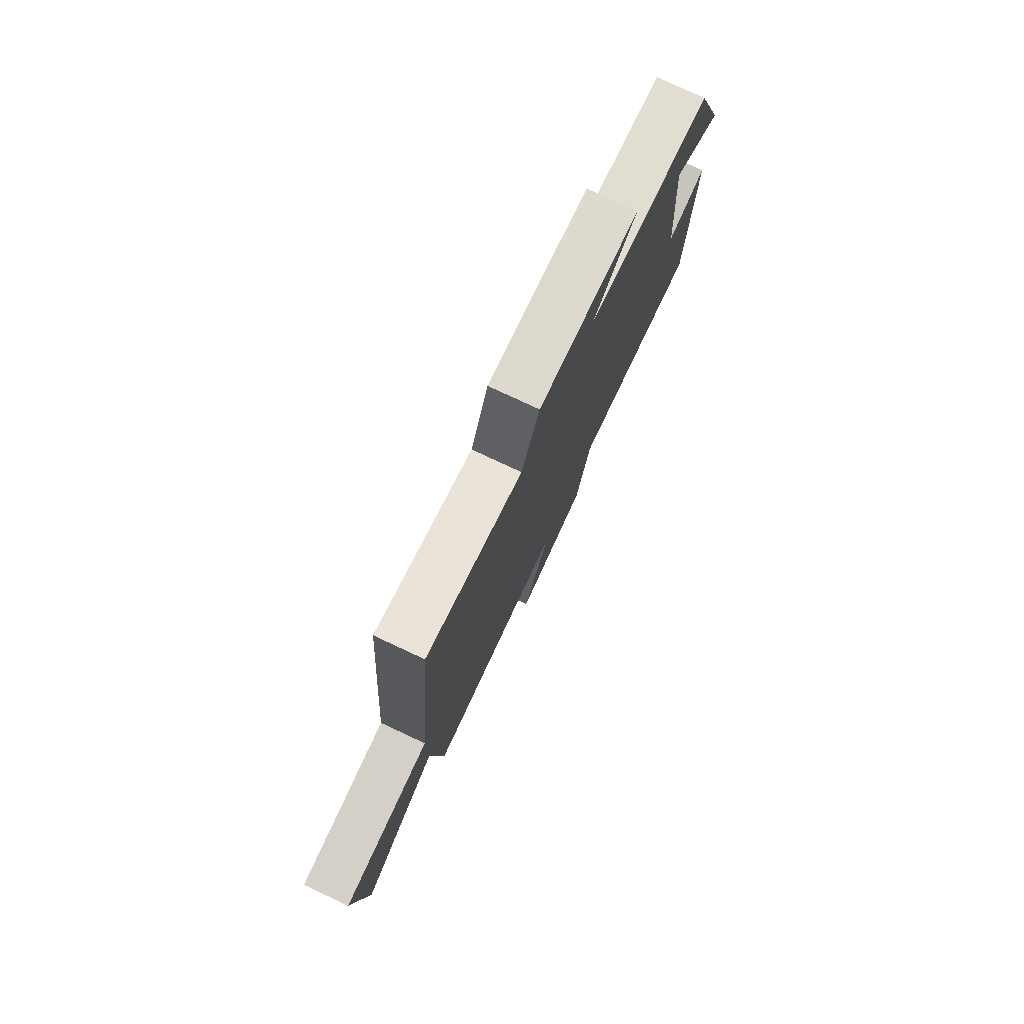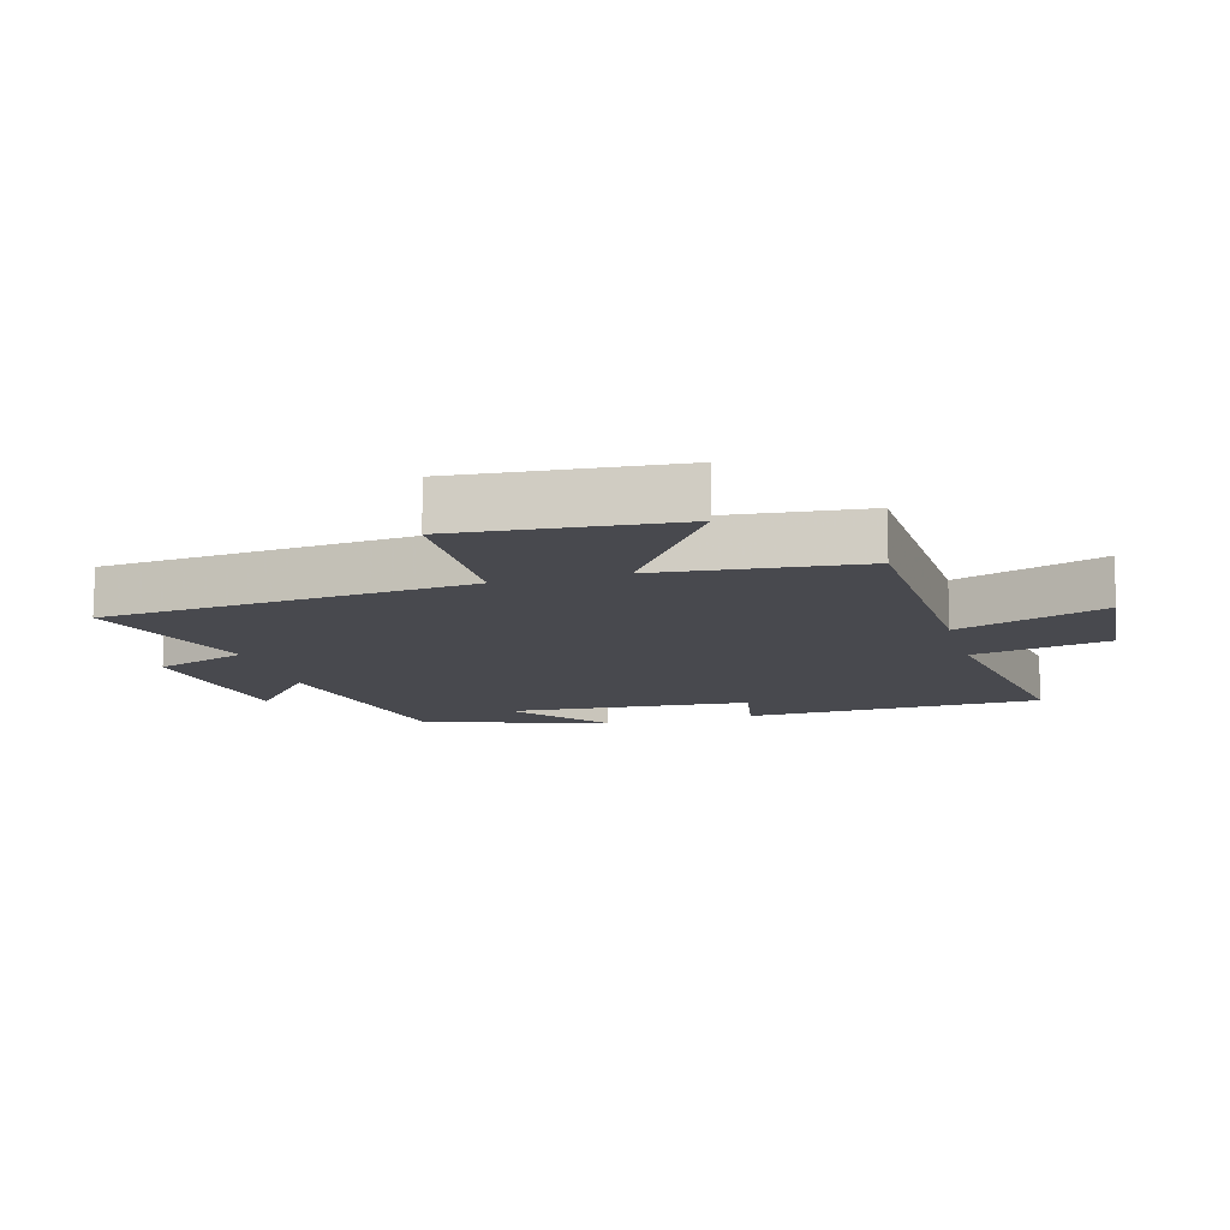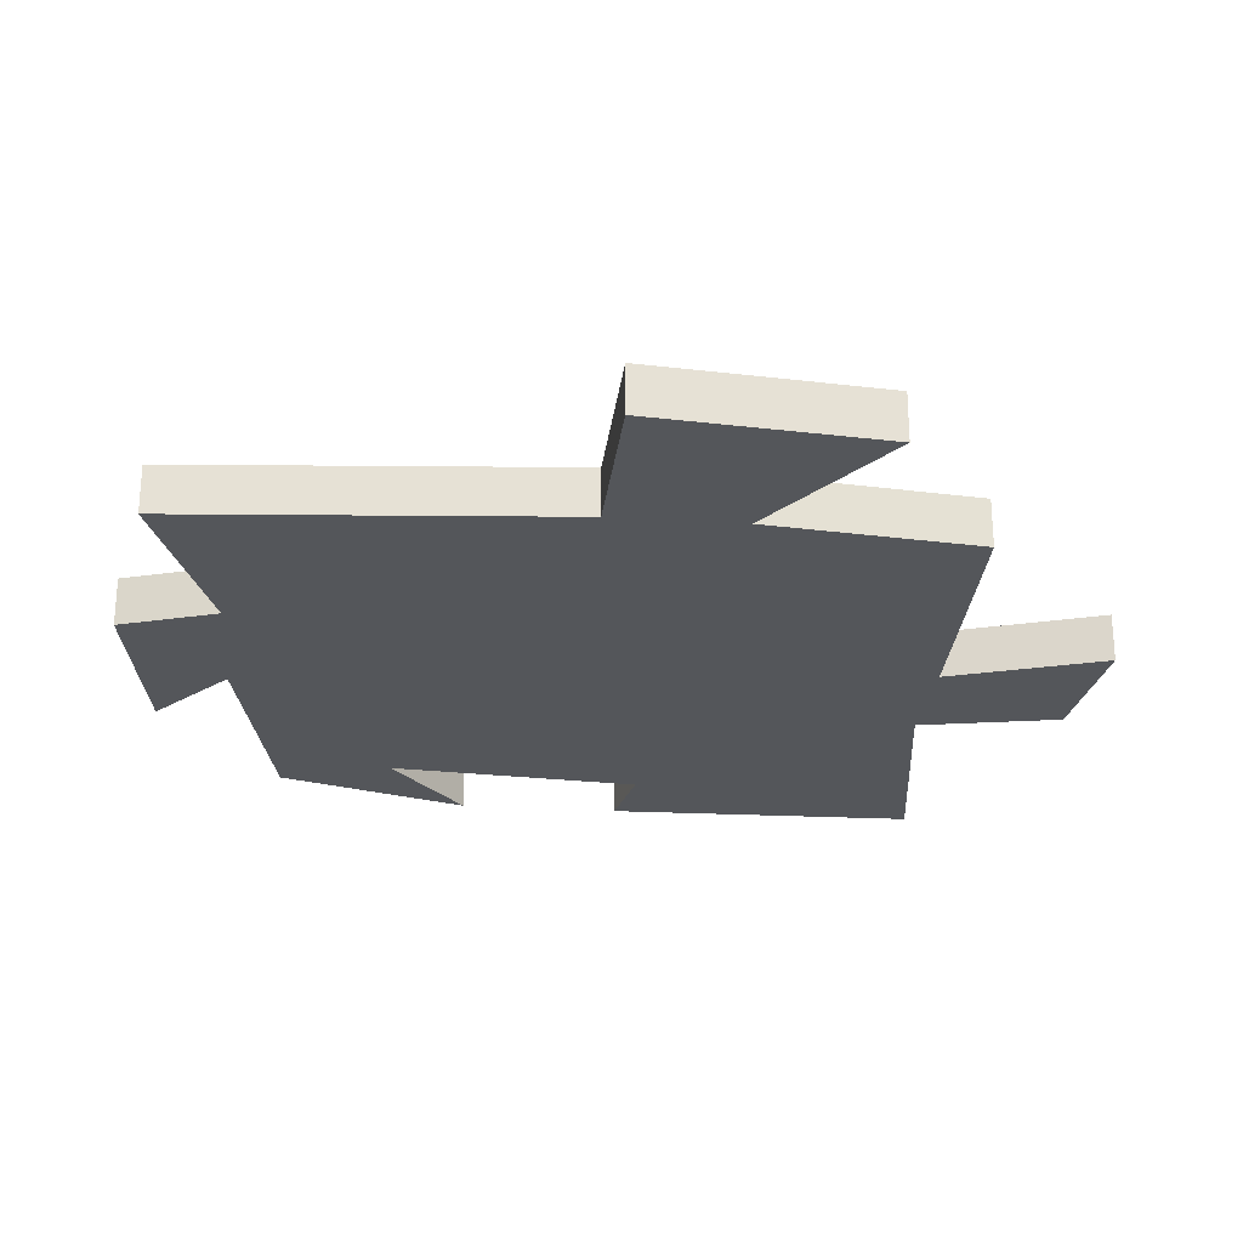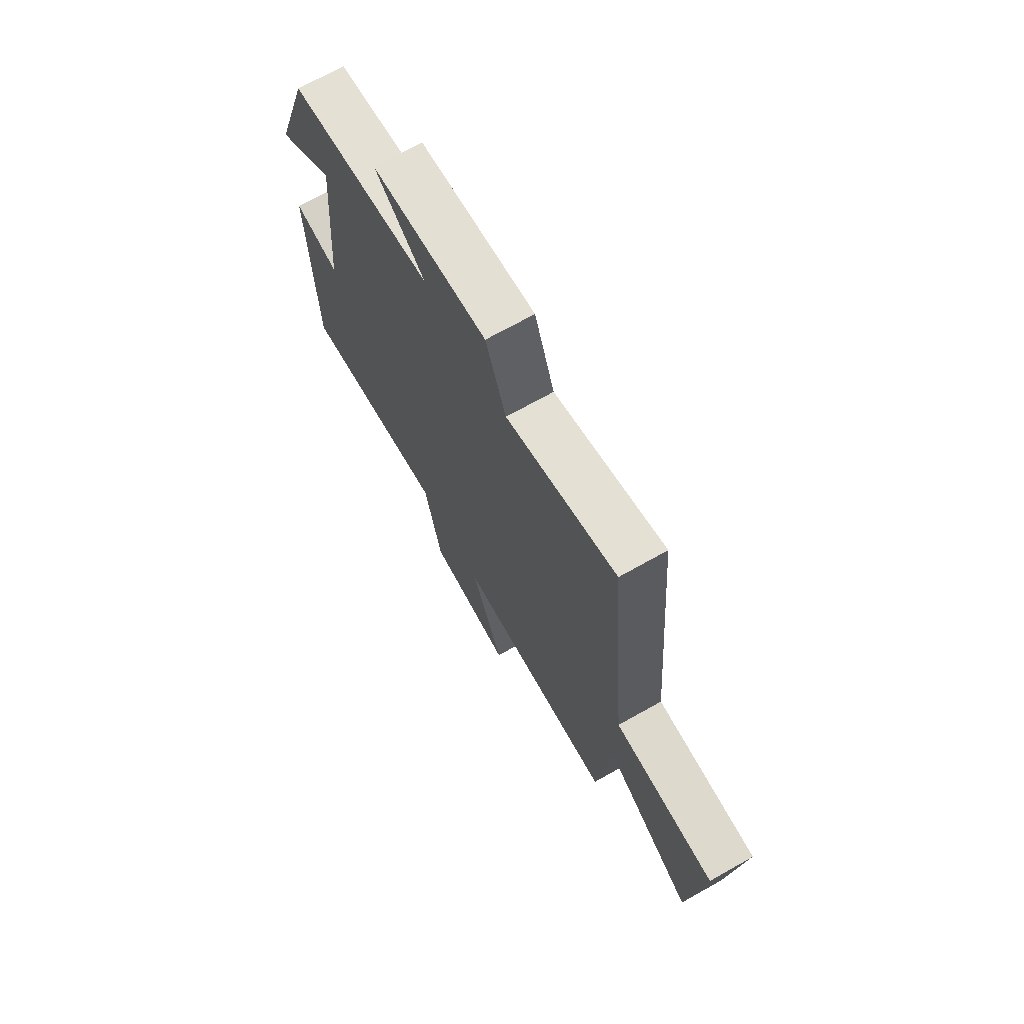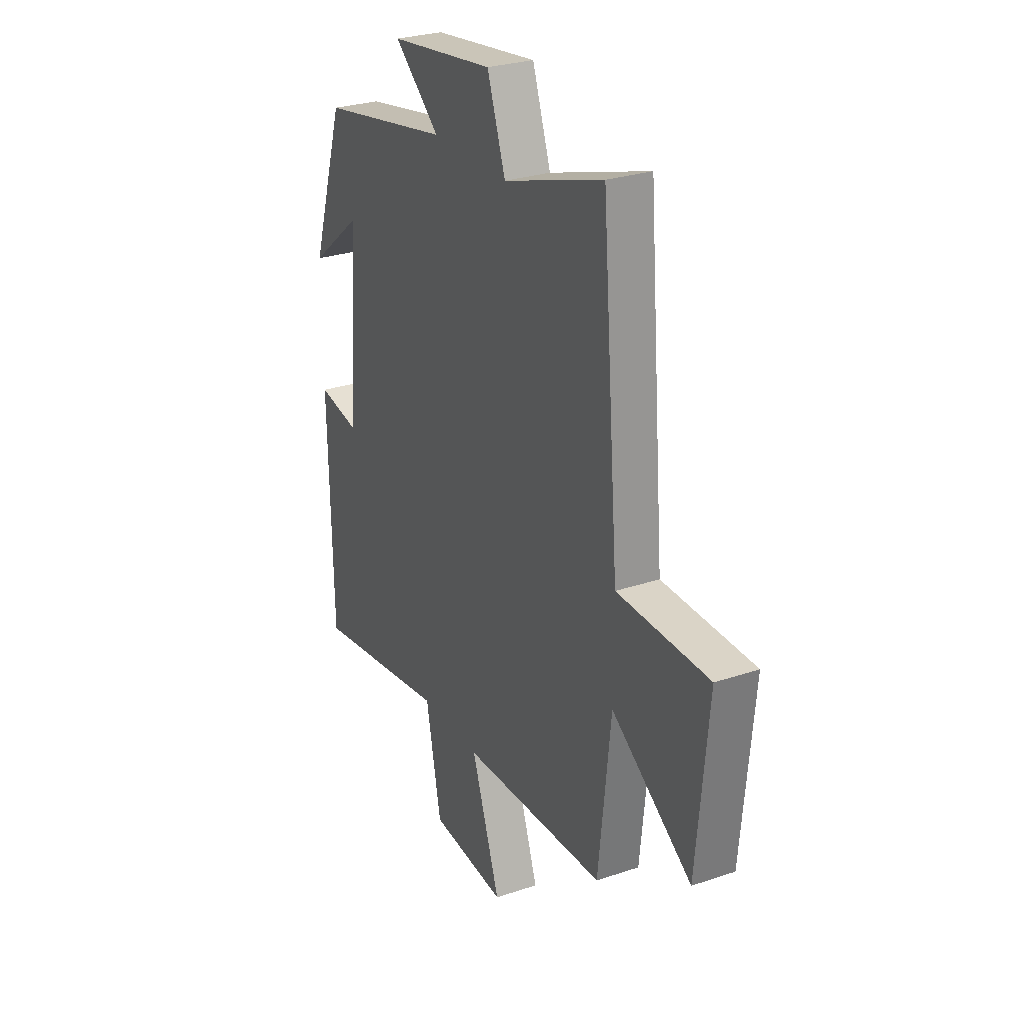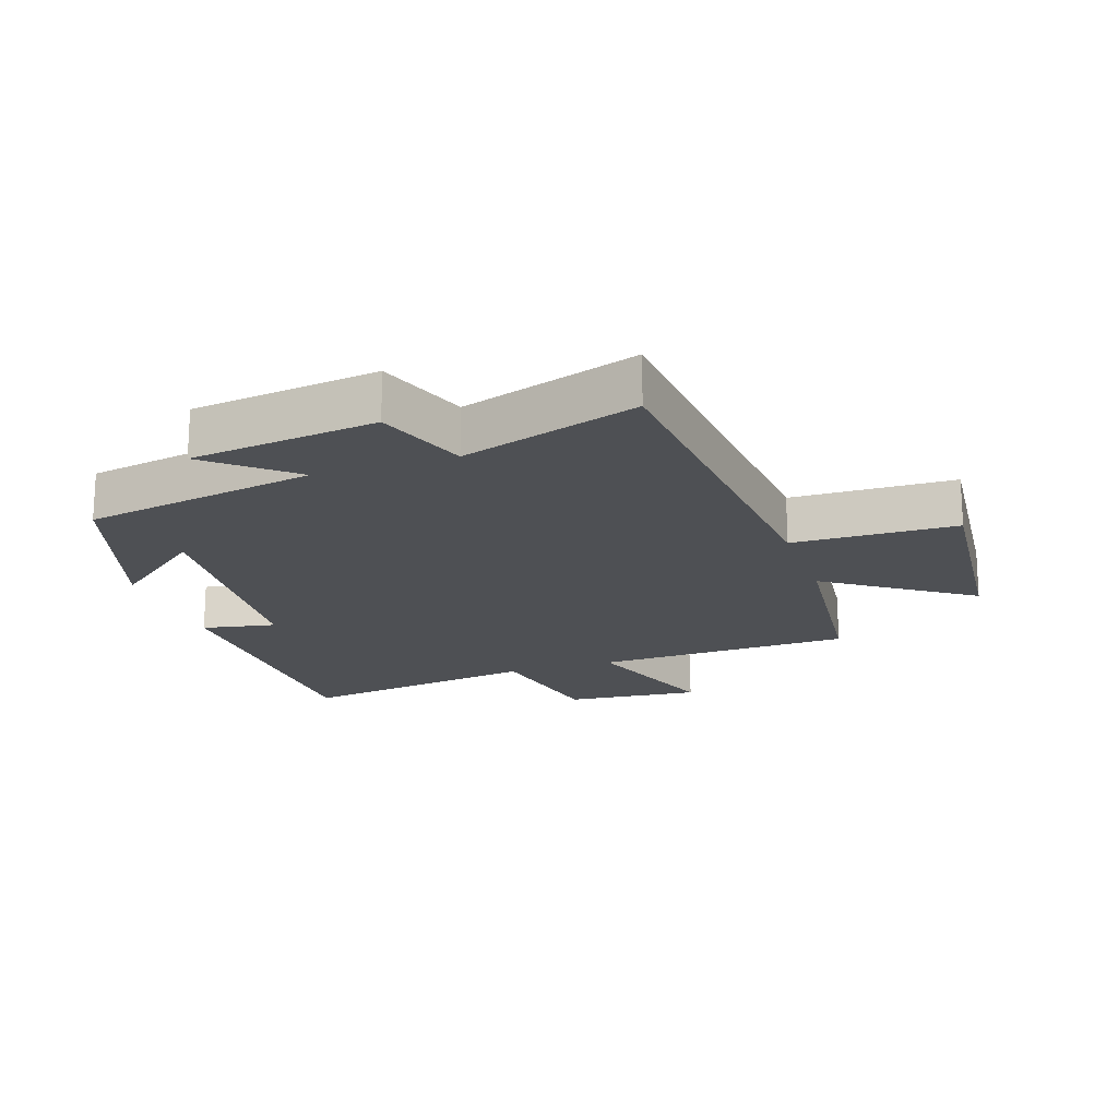
<metadata>
{"format":"obj","ext":"obj","renderer":"f3d","projection":"perspective","resolution":1024,"background":"white","views":[{"elev":78.7,"azim":115.0,"up":"+Z"},{"elev":-12.6,"azim":105.8,"up":"+Y"},{"elev":-25.4,"azim":84.4,"up":"+Y"},{"elev":71.1,"azim":60.7,"up":"+Z"},{"elev":27.8,"azim":62.7,"up":"+Z"},{"elev":-18.5,"azim":18.7,"up":"+Y"}]}
</metadata>
<code>
v 0.452 0.07 0.591
v 0.5 0.07 0.019
v 0.755 0.07 0.014
v 0.723 0.07 -0.326
v 0.5 0.07 -0.171
v 0.466 0.07 -0.486
v 0.063 0.07 -0.5
v 0.143 0.07 -0.732
v -0.069 0.07 -0.712
v -0.111 0.07 -0.5
v -0.49 0.07 -0.559
v -0.5 0.07 -0.093
v -0.385 0.07 -0.115
v -0.353 0.07 0.265
v -0.5 0.07 0.147
v -0.408 0.07 0.433
v -0.042 0.07 0.5
v -0.169 0.07 0.608
v 0.123 0.07 0.646
v 0.174 0.07 0.5
v 0.452 0 0.591
v 0.5 0 0.019
v 0.755 0 0.014
v 0.723 0 -0.326
v 0.5 0 -0.171
v 0.466 0 -0.486
v 0.063 0 -0.5
v 0.143 0 -0.732
v -0.069 0 -0.712
v -0.111 0 -0.5
v -0.49 0 -0.559
v -0.5 0 -0.093
v -0.385 0 -0.115
v -0.353 0 0.265
v -0.5 0 0.147
v -0.408 0 0.433
v -0.042 0 0.5
v -0.169 0 0.608
v 0.123 0 0.646
v 0.174 0 0.5
f 17 18 19 20
f 16 17 20
f 14 15 16
f 14 16 20
f 20 1 2
f 14 20 2
f 13 14 2
f 10 11 12 13
f 7 8 9 10
f 10 13 2
f 7 10 2
f 6 7 2
f 5 6 2
f 2 3 4 5
f 40 39 38 37
f 40 37 36
f 36 35 34
f 40 36 34
f 22 21 40
f 22 40 34
f 22 34 33
f 33 32 31 30
f 30 29 28 27
f 22 33 30
f 22 30 27
f 22 27 26
f 22 26 25
f 25 24 23 22
f 1 21 22 2
f 2 22 23 3
f 3 23 24 4
f 4 24 25 5
f 5 25 26 6
f 6 26 27 7
f 7 27 28 8
f 8 28 29 9
f 9 29 30 10
f 10 30 31 11
f 11 31 32 12
f 12 32 33 13
f 13 33 34 14
f 14 34 35 15
f 15 35 36 16
f 16 36 37 17
f 17 37 38 18
f 18 38 39 19
f 19 39 40 20
f 20 40 21 1

</code>
